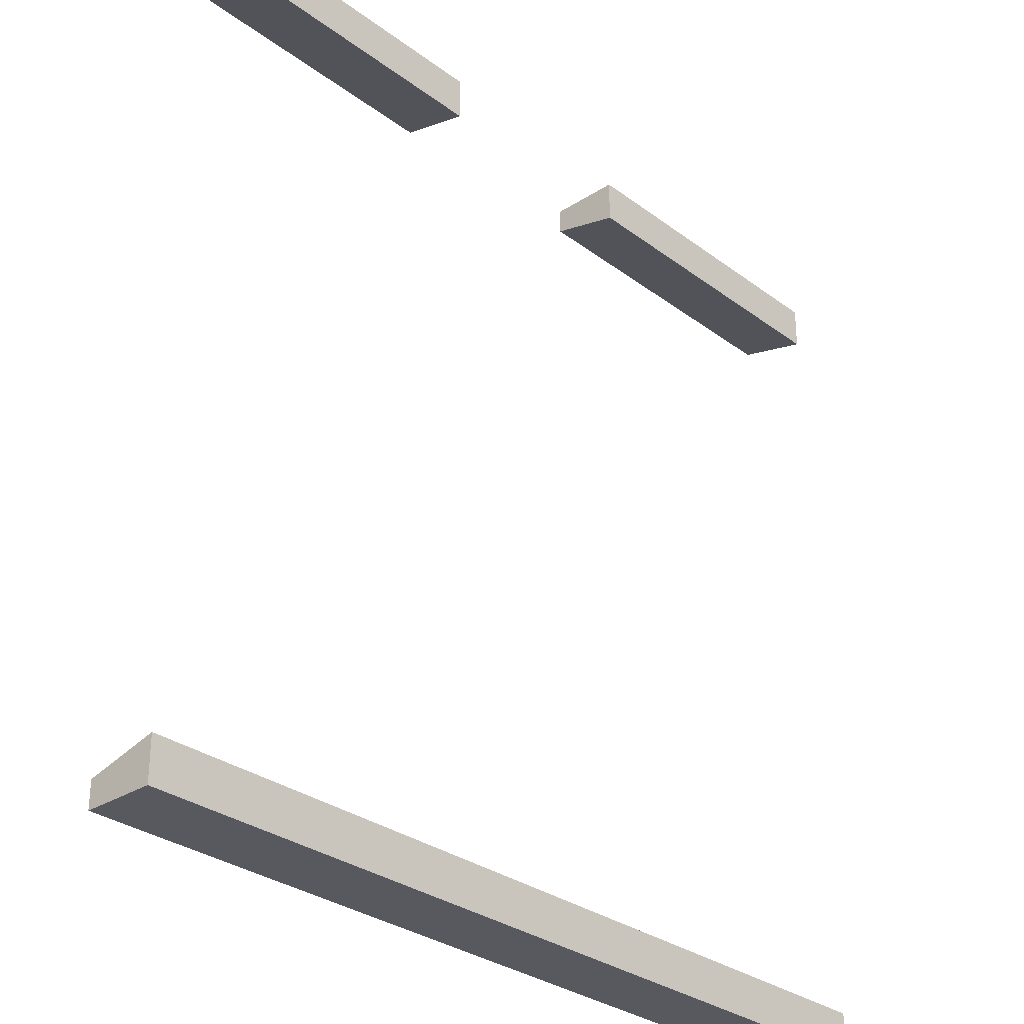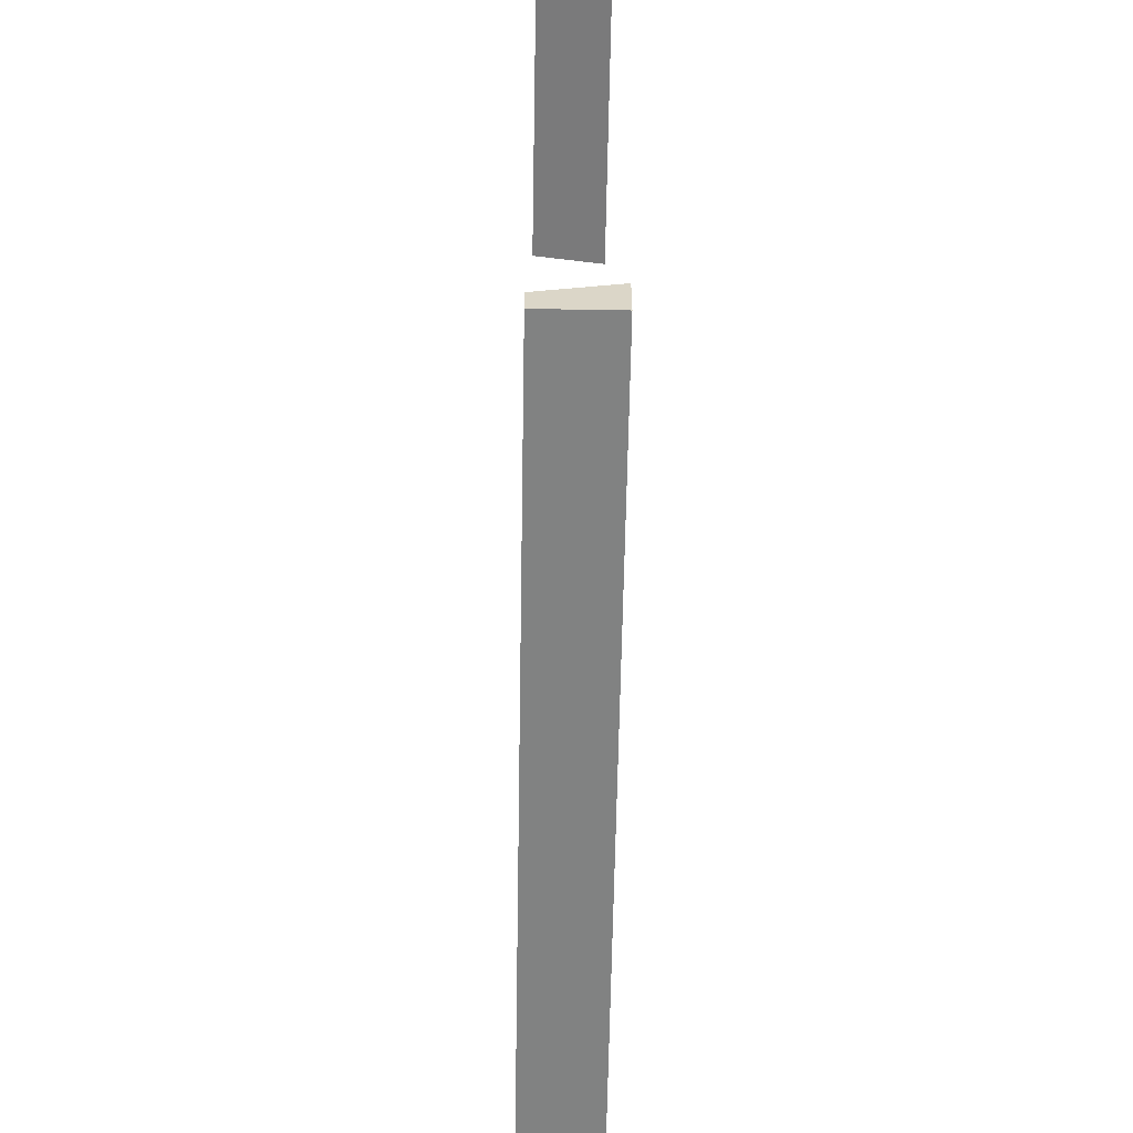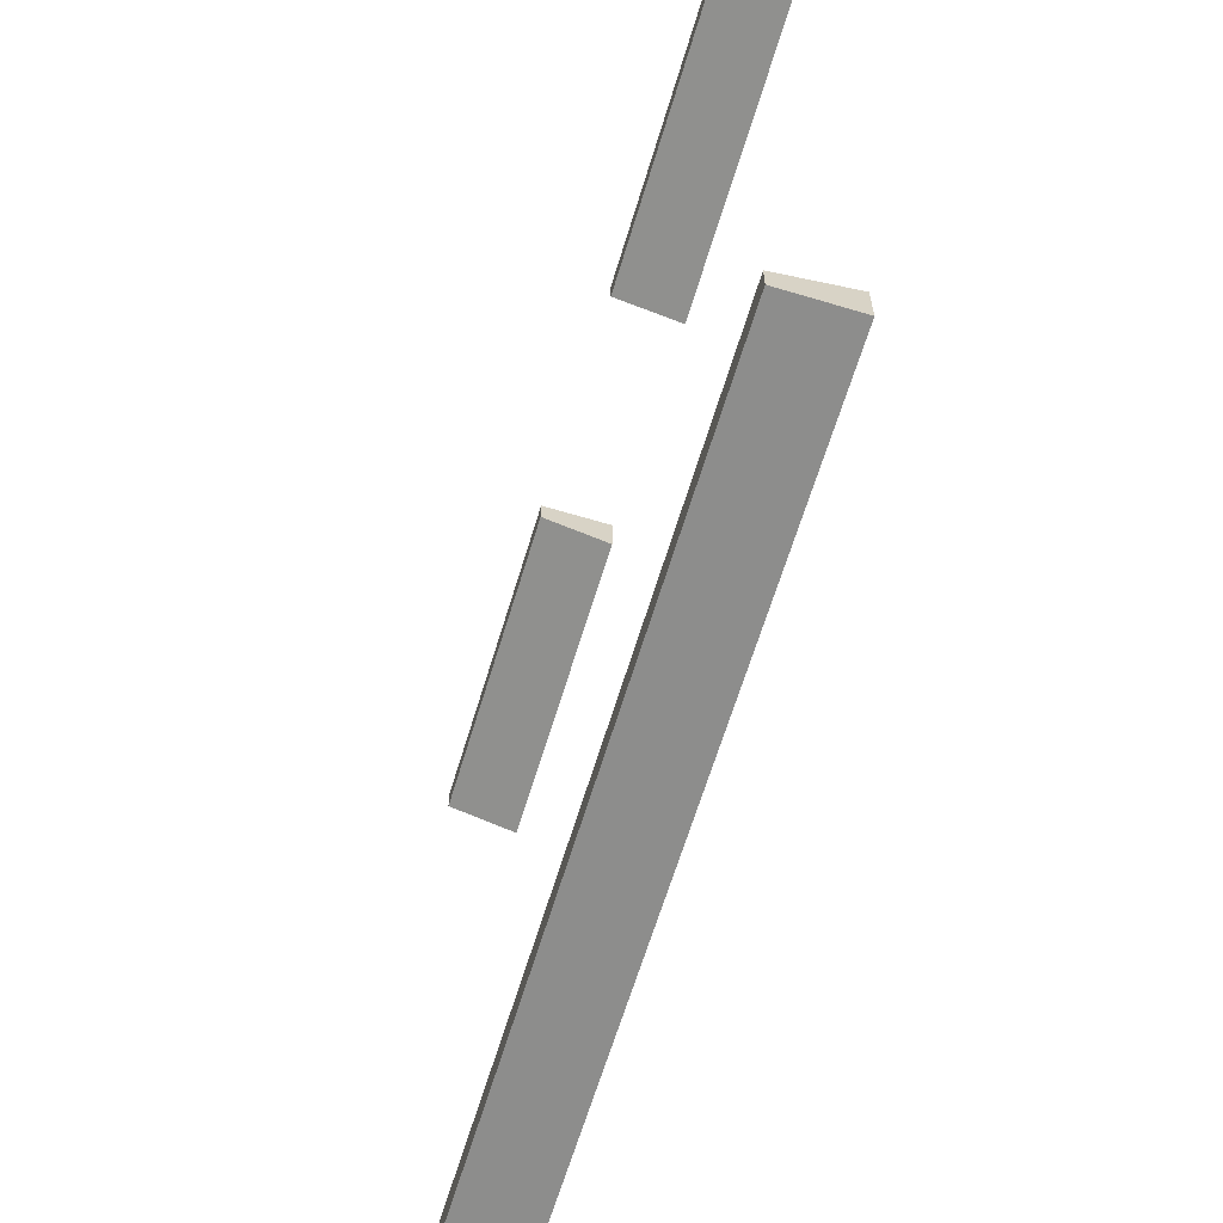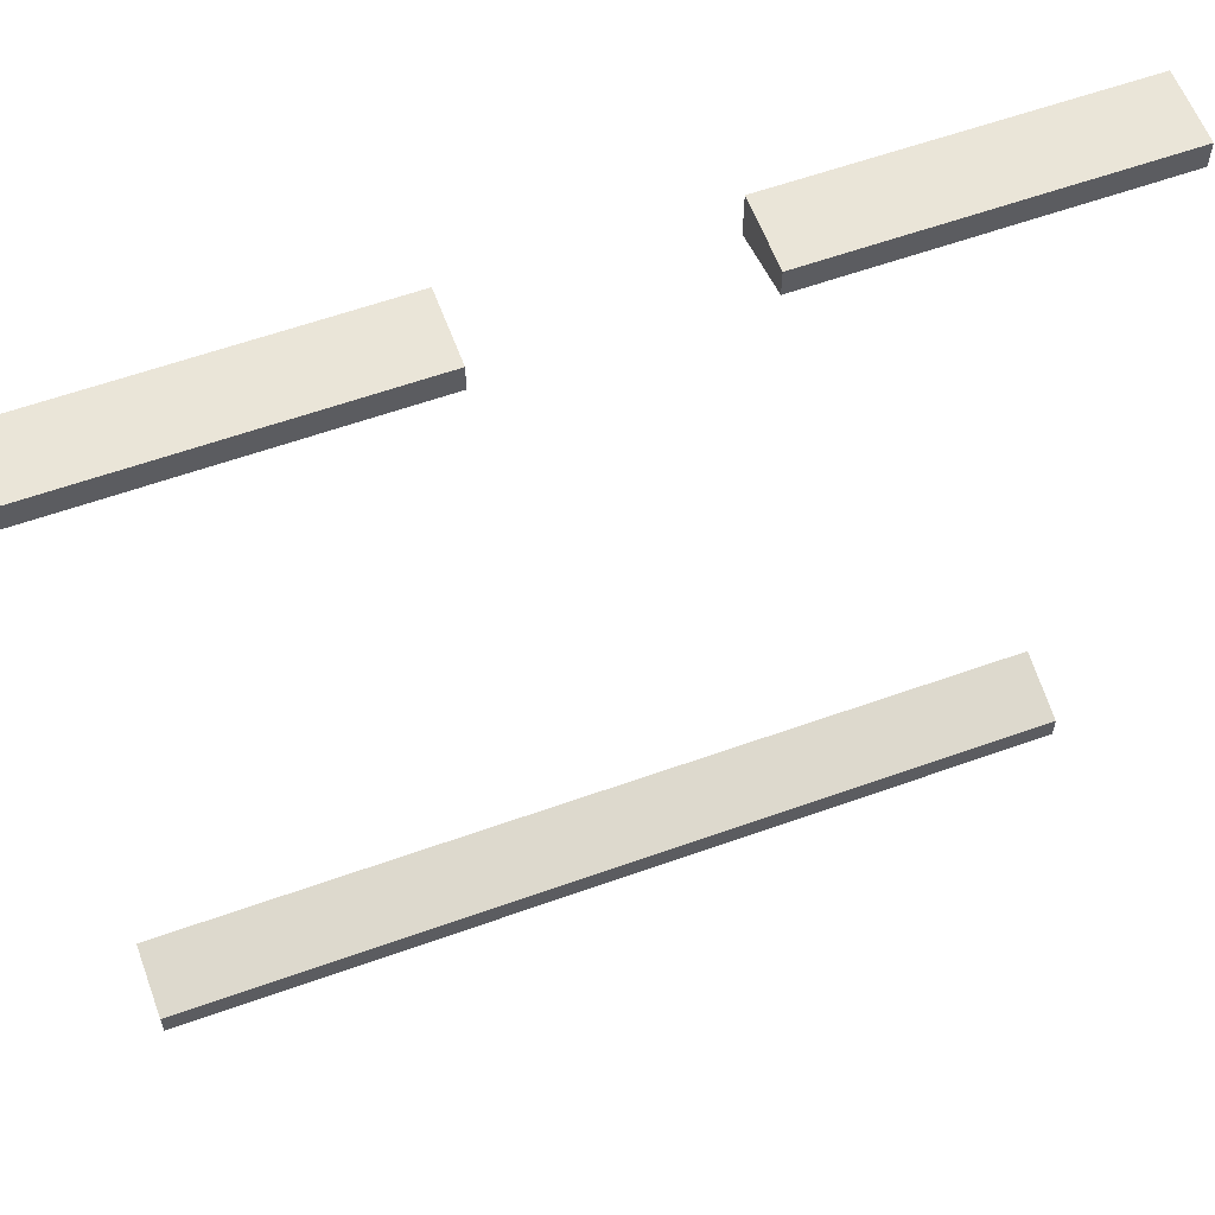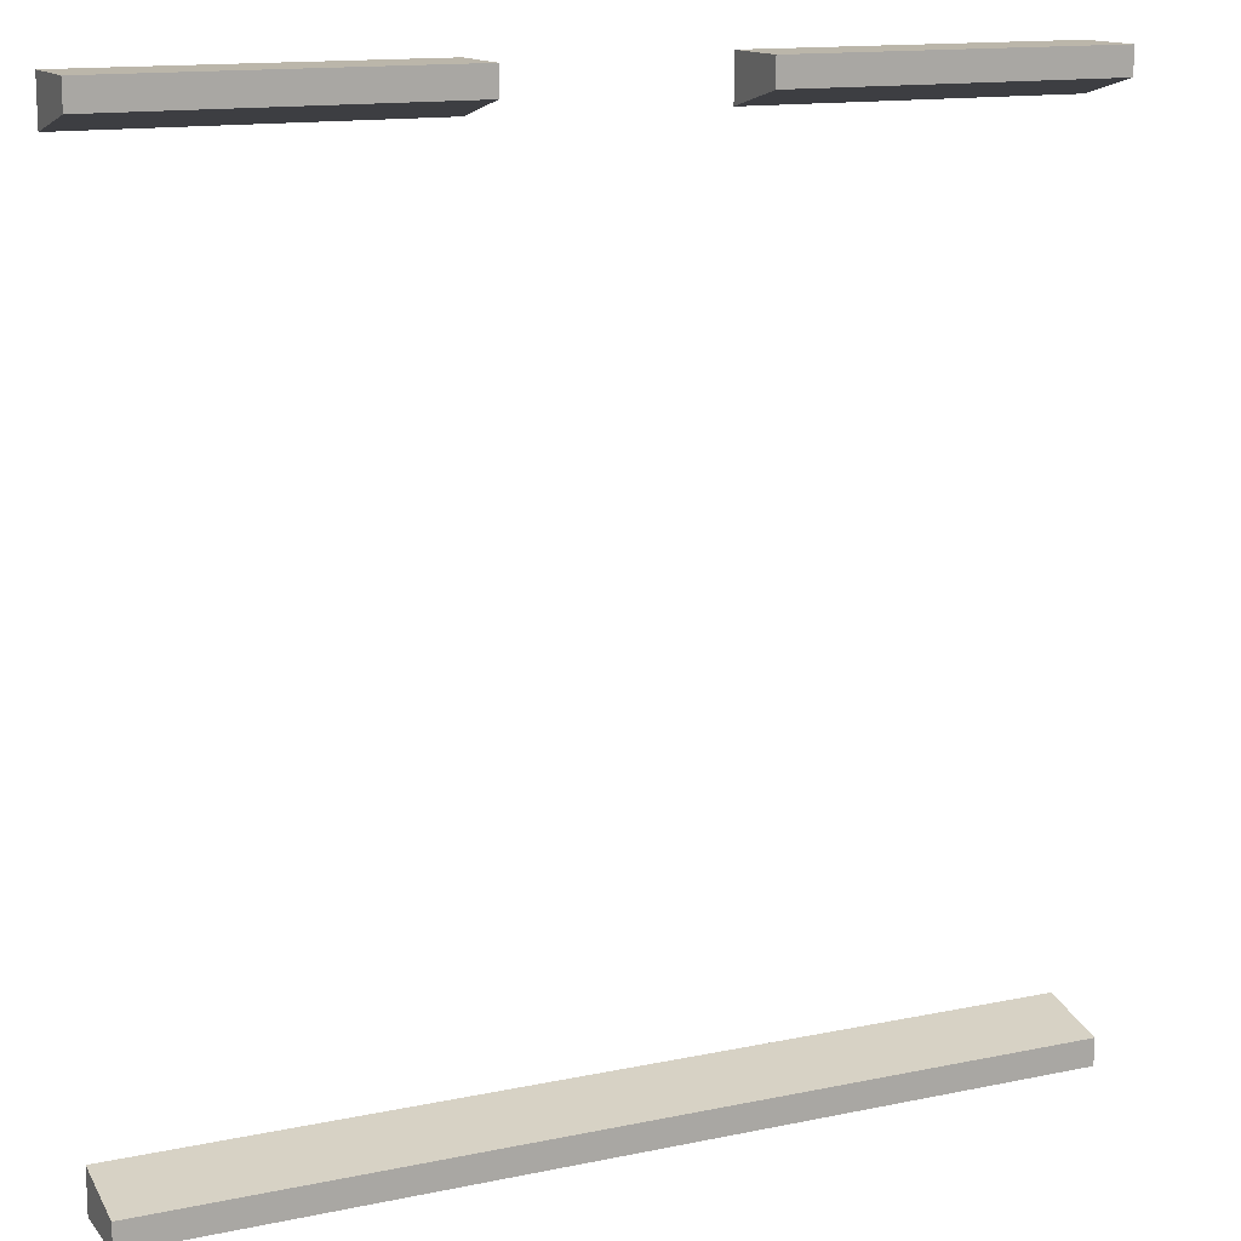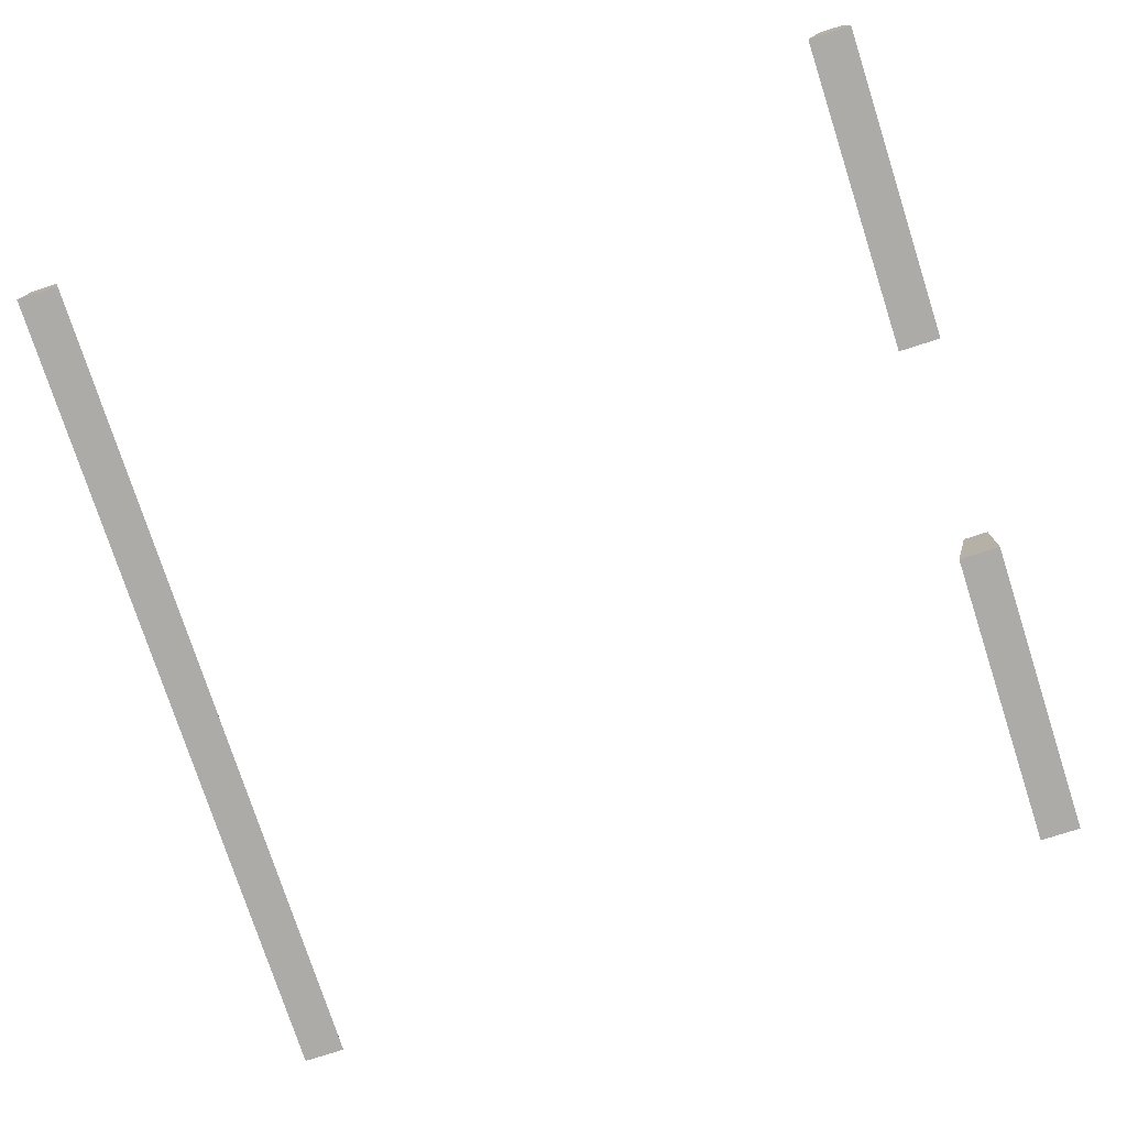
<metadata>
{"format":"obj","ext":"obj","renderer":"f3d","projection":"perspective","resolution":1024,"background":"white","views":[{"elev":-30.3,"azim":-47.1,"up":"+Z"},{"elev":-60.6,"azim":-91.0,"up":"+Z"},{"elev":-64.4,"azim":-106.8,"up":"+Z"},{"elev":59.5,"azim":159.8,"up":"+Z"},{"elev":14.0,"azim":155.1,"up":"+Z"},{"elev":-76.5,"azim":-72.1,"up":"+Y"}]}
</metadata>
<code>
o road_drivewaySingleBarrier
v -4 0 -3.6
v 4 0 -4
v 4 0 -3.6
v -4 0 -4
v -4 0.64 -4
v -4 0.64 -3.76
v -1.04 0.64 3.76
v -1.04 -0 4
v -1.04 -0 3.6
v -1.04 0.64 4
v 4 0.64 -3.76
v 4 0.64 -4
v -4 -0 4
v -4 0.64 4
v 1.04 0.64 3.76
v 4 0.64 4
v 4 0.64 3.76
v 1.04 0.64 4
v -4 -0 3.6
v -4 0.64 3.76
v 4 -0 4
v 1.04 -0 3.6
v 4 -0 3.6
v 1.04 -0 4
f 1 2 3
f 2 1 4
f 1 5 4
f 5 1 6
f 7 8 9
f 8 7 10
f 11 1 3
f 1 11 6
f 12 6 11
f 6 12 5
f 10 13 8
f 13 10 14
f 15 16 17
f 16 15 18
f 19 7 9
f 7 19 20
f 21 22 23
f 22 21 24
f 17 21 23
f 21 17 16
f 11 2 12
f 2 11 3
f 8 19 9
f 19 8 13
f 20 10 7
f 10 20 14
f 13 20 19
f 20 13 14
f 22 17 23
f 17 22 15
f 24 15 22
f 15 24 18
f 16 24 21
f 24 16 18
f 5 2 4
f 2 5 12

</code>
